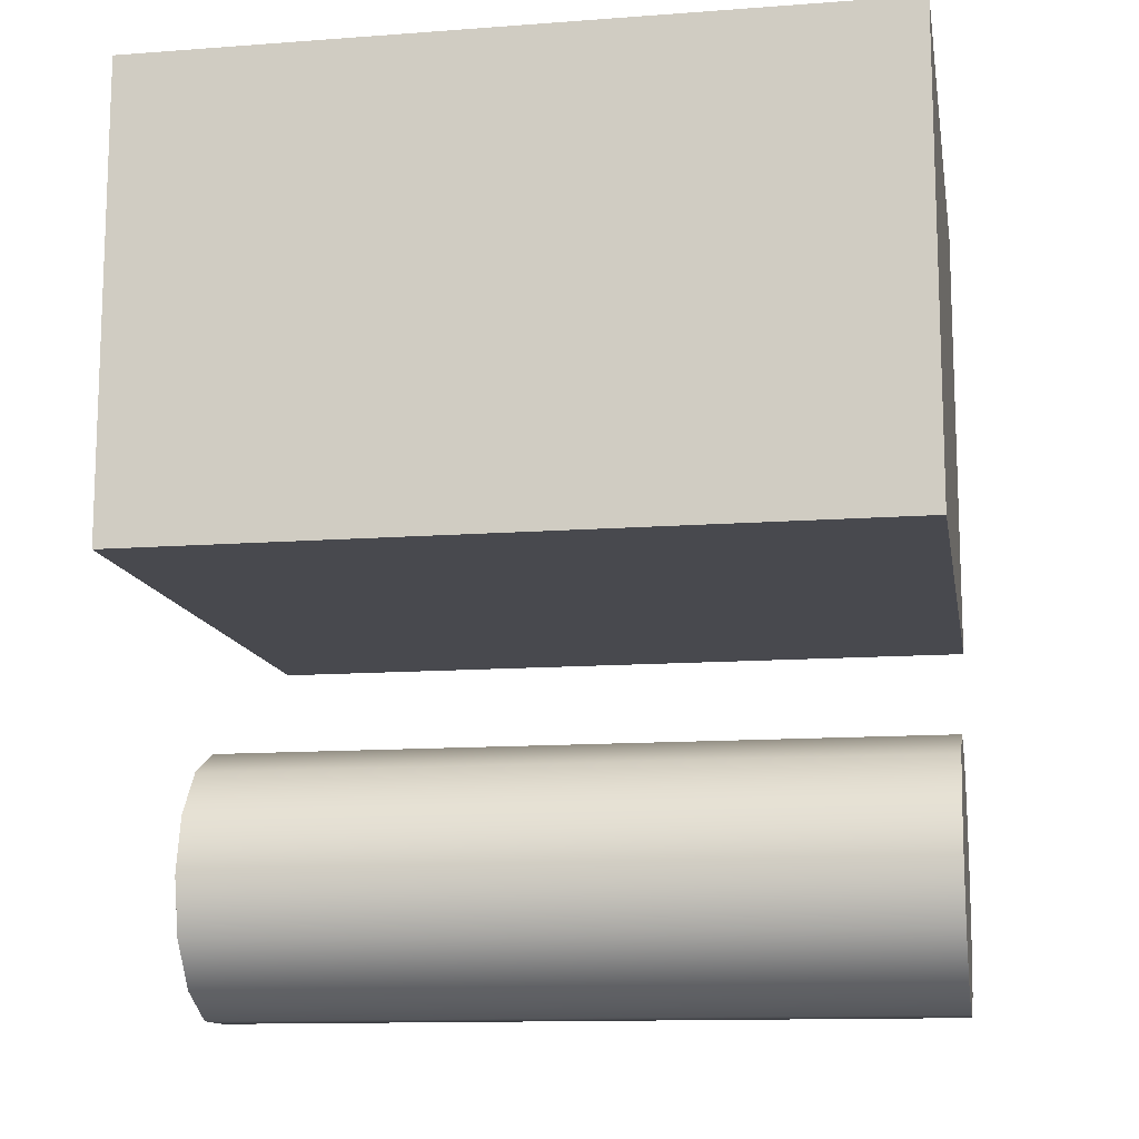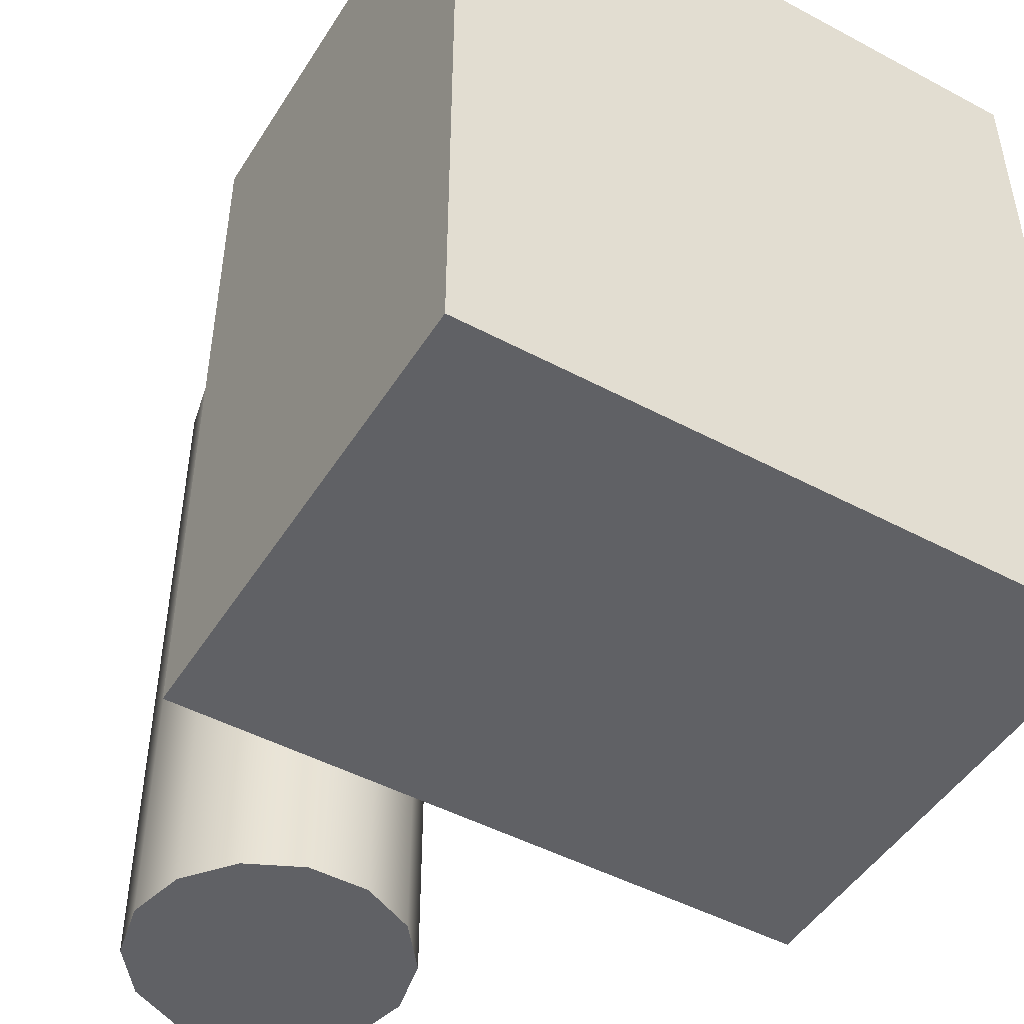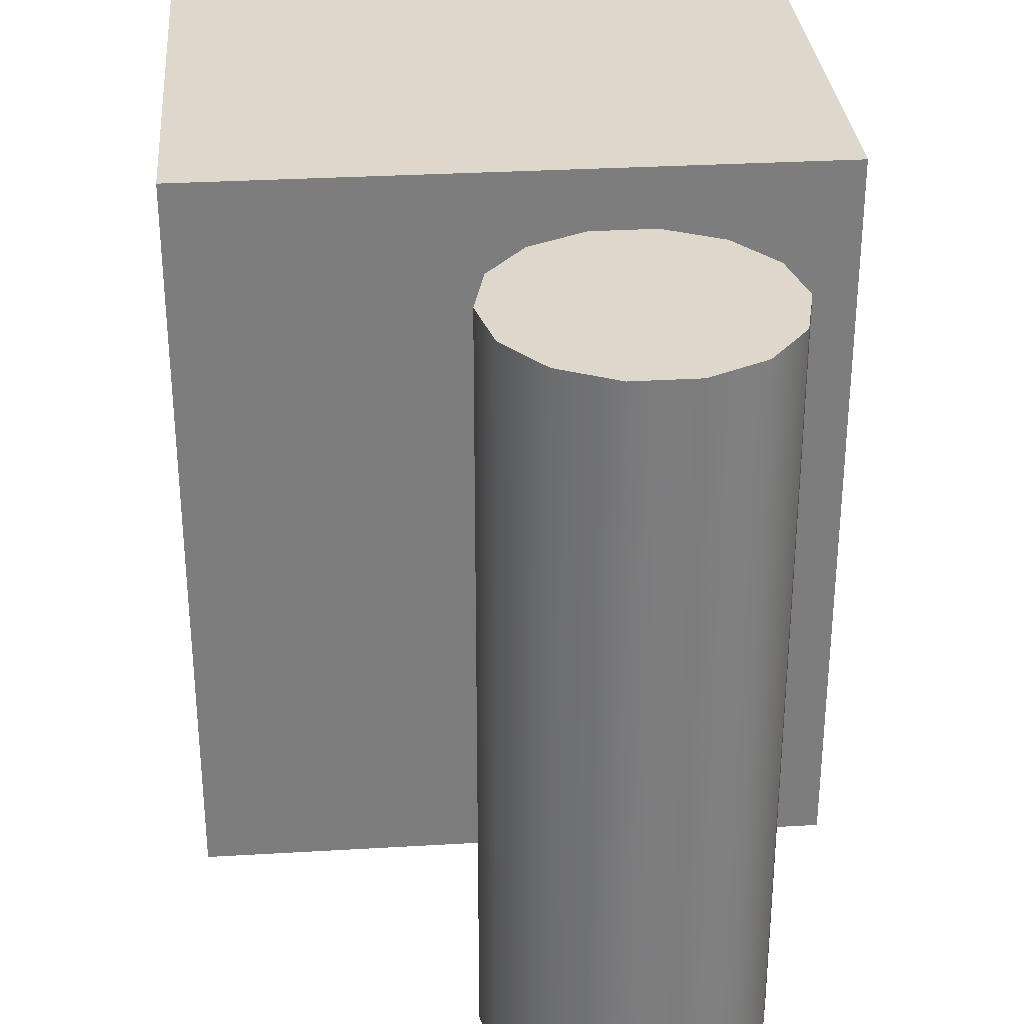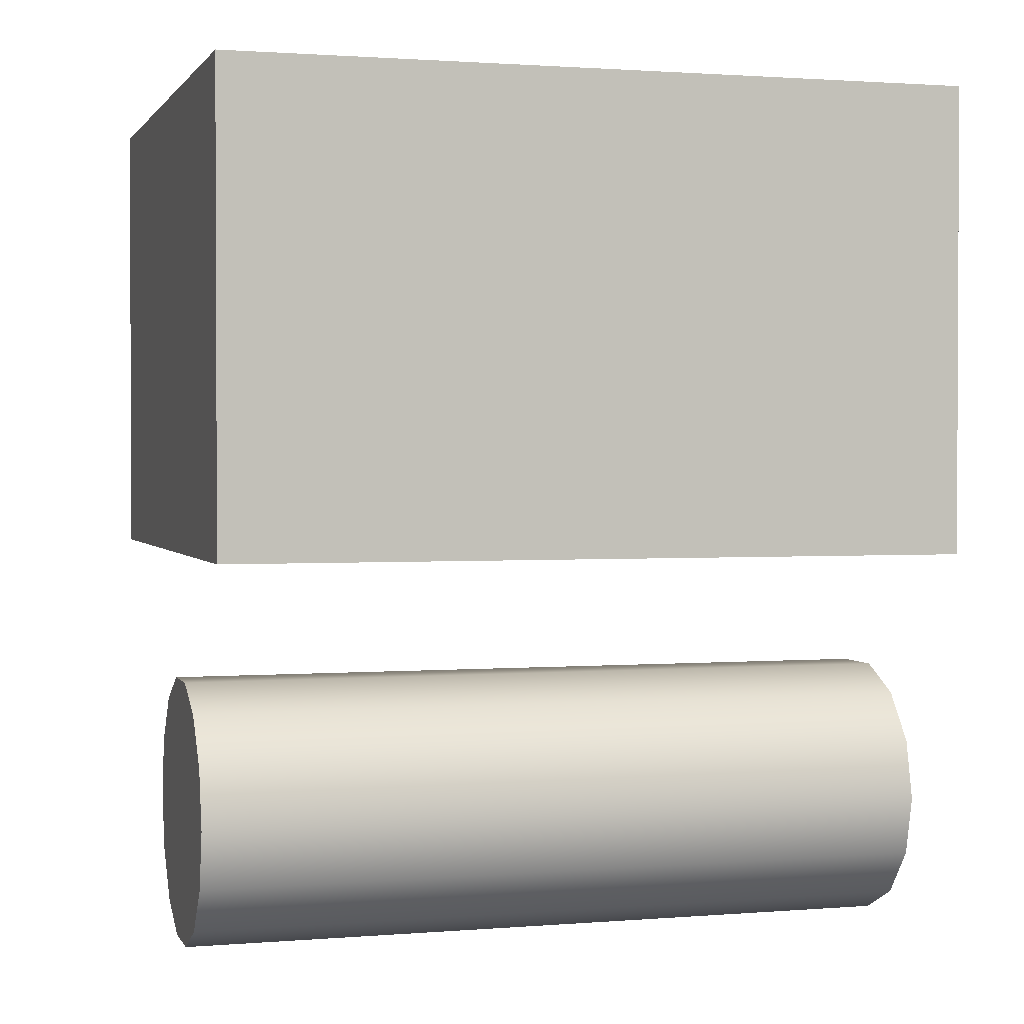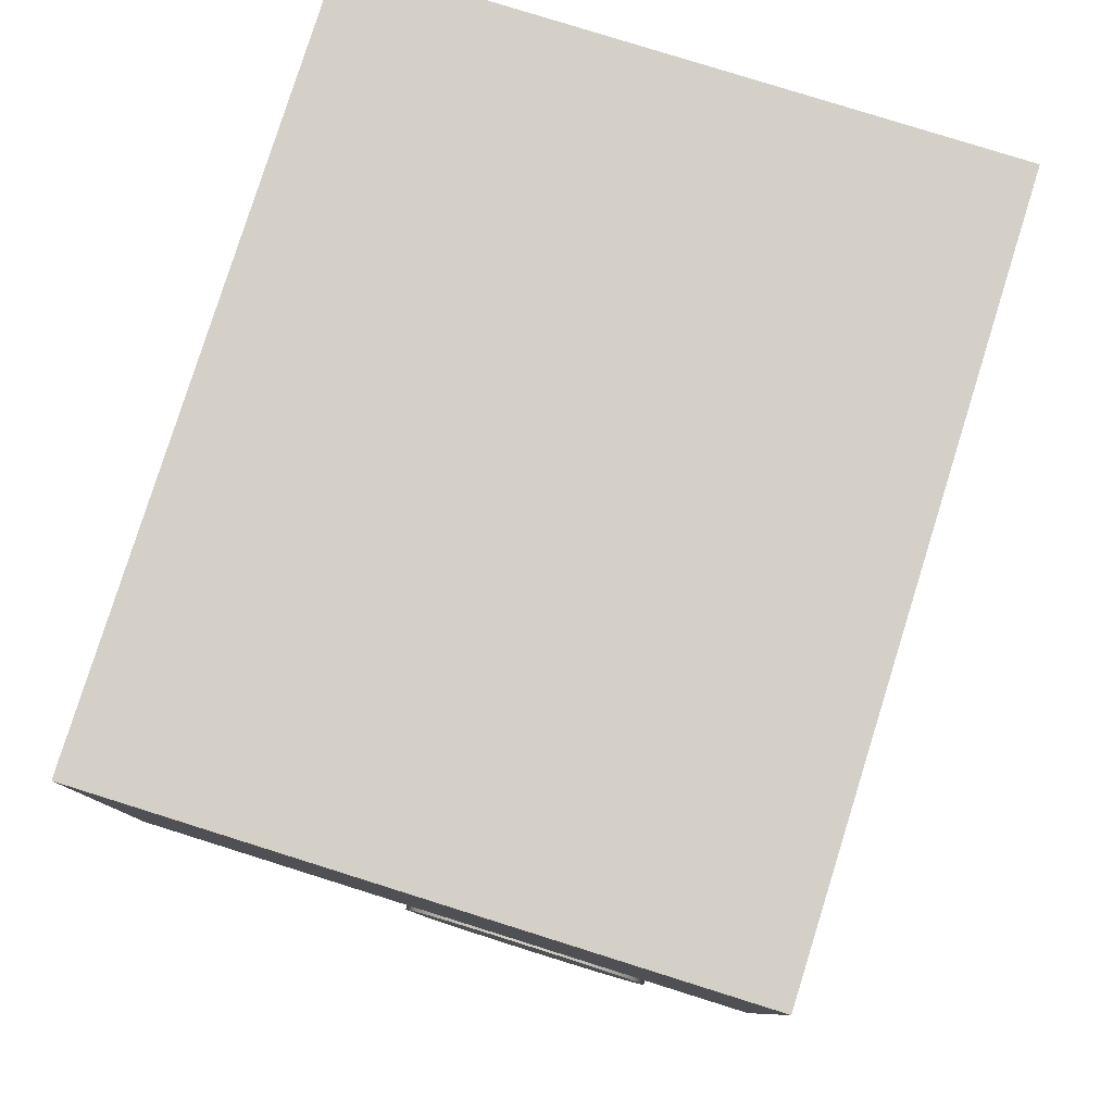
<metadata>
{"format":"obj","ext":"obj","renderer":"f3d","projection":"perspective","resolution":1024,"background":"white","views":[{"elev":-12.7,"azim":99.8,"up":"+Z"},{"elev":-47.9,"azim":-30.9,"up":"+Y"},{"elev":31.3,"azim":175.2,"up":"+Y"},{"elev":1.5,"azim":-106.4,"up":"+Z"},{"elev":79.9,"azim":-162.6,"up":"+Z"}]}
</metadata>
<code>
v  117.2 0 -230.7
v  117.2 0 -230.7
v  117.2 0 -230.7
v  112.9 0 -249.4
v  112.9 0 -249.4
v  101 0 -264.4
v  101 0 -264.4
v  83.68 0 -272.7
v  83.68 0 -272.7
v  64.5 0 -272.7
v  64.5 0 -272.7
v  47.22 0 -264.4
v  47.22 0 -264.4
v  35.26 0 -249.4
v  35.26 0 -249.4
v  30.99 0 -230.7
v  30.99 0 -230.7
v  30.99 0 -230.7
v  35.26 0 -212
v  35.26 0 -212
v  47.22 0 -197
v  47.22 0 -197
v  64.5 0 -188.7
v  64.5 0 -188.7
v  83.68 0 -188.7
v  83.68 0 -188.7
v  101 0 -197
v  101 0 -197
v  112.9 0 -212
v  112.9 0 -212
v  0 0 0
v  0 0 0
v  0 0 0
v  199 0 0
v  199 0 0
v  199 0 0
v  199 0 -148.2
v  199 0 -148.2
v  199 0 -148.2
v  0 0 -148.2
v  0 0 -148.2
v  0 0 -148.2
v  117.2 236.4 -230.7
v  117.2 236.4 -230.7
v  117.2 236.4 -230.7
v  112.9 236.4 -212
v  112.9 236.4 -212
v  101 236.4 -197
v  101 236.4 -197
v  83.68 236.4 -188.7
v  83.68 236.4 -188.7
v  64.5 236.4 -188.7
v  64.5 236.4 -188.7
v  47.22 236.4 -197
v  47.22 236.4 -197
v  35.26 236.4 -212
v  35.26 236.4 -212
v  30.99 236.4 -230.7
v  30.99 236.4 -230.7
v  30.99 236.4 -230.7
v  35.26 236.4 -249.4
v  35.26 236.4 -249.4
v  47.22 236.4 -264.4
v  47.22 236.4 -264.4
v  64.5 236.4 -272.7
v  64.5 236.4 -272.7
v  83.68 236.4 -272.7
v  83.68 236.4 -272.7
v  101 236.4 -264.4
v  101 236.4 -264.4
v  112.9 236.4 -249.4
v  112.9 236.4 -249.4
v  0 236.4 0
v  0 236.4 0
v  0 236.4 0
v  0 236.4 -148.2
v  0 236.4 -148.2
v  0 236.4 -148.2
v  199 236.4 -148.2
v  199 236.4 -148.2
v  199 236.4 -148.2
v  199 236.4 0
v  199 236.4 0
v  199 236.4 0
g 0
g 1
f 14 4 1
f 44 2 5
f 16 14 1
f 29 16 1
f 47 30 3
f 47 3 45
f 12 6 4
f 72 5 7
f 14 12 4
f 72 44 5
f 10 8 6
f 70 7 9
f 12 10 6
f 72 7 70
f 68 9 11
f 70 9 68
f 66 11 13
f 68 11 66
f 64 13 15
f 66 13 64
f 62 15 17
f 64 15 62
f 29 19 16
f 60 18 20
f 62 17 59
f 27 21 19
f 57 20 22
f 29 27 19
f 60 20 57
f 25 23 21
f 55 22 24
f 27 25 21
f 57 22 55
f 53 24 26
f 55 24 53
f 51 26 28
f 53 26 51
f 49 28 30
f 51 28 49
f 49 30 47
f 40 34 31
f 83 32 35
f 75 42 33
f 83 74 32
f 40 37 34
f 80 36 38
f 84 36 80
f 77 39 41
f 81 39 77
f 78 42 75
f 56 46 43
f 58 56 43
f 71 58 43
f 54 48 46
f 56 54 46
f 52 50 48
f 54 52 48
f 71 61 58
f 69 63 61
f 71 69 61
f 67 65 63
f 69 67 63
f 79 76 73
f 82 79 73

</code>
